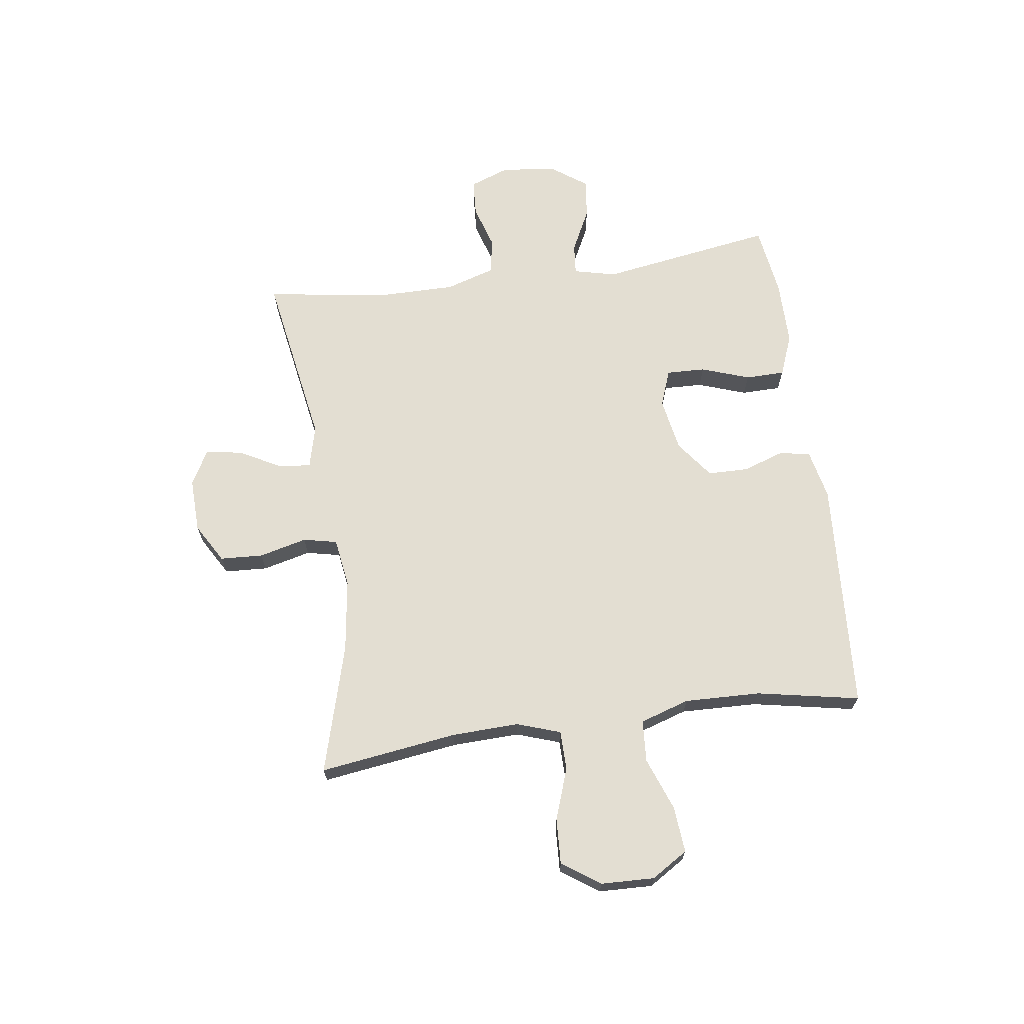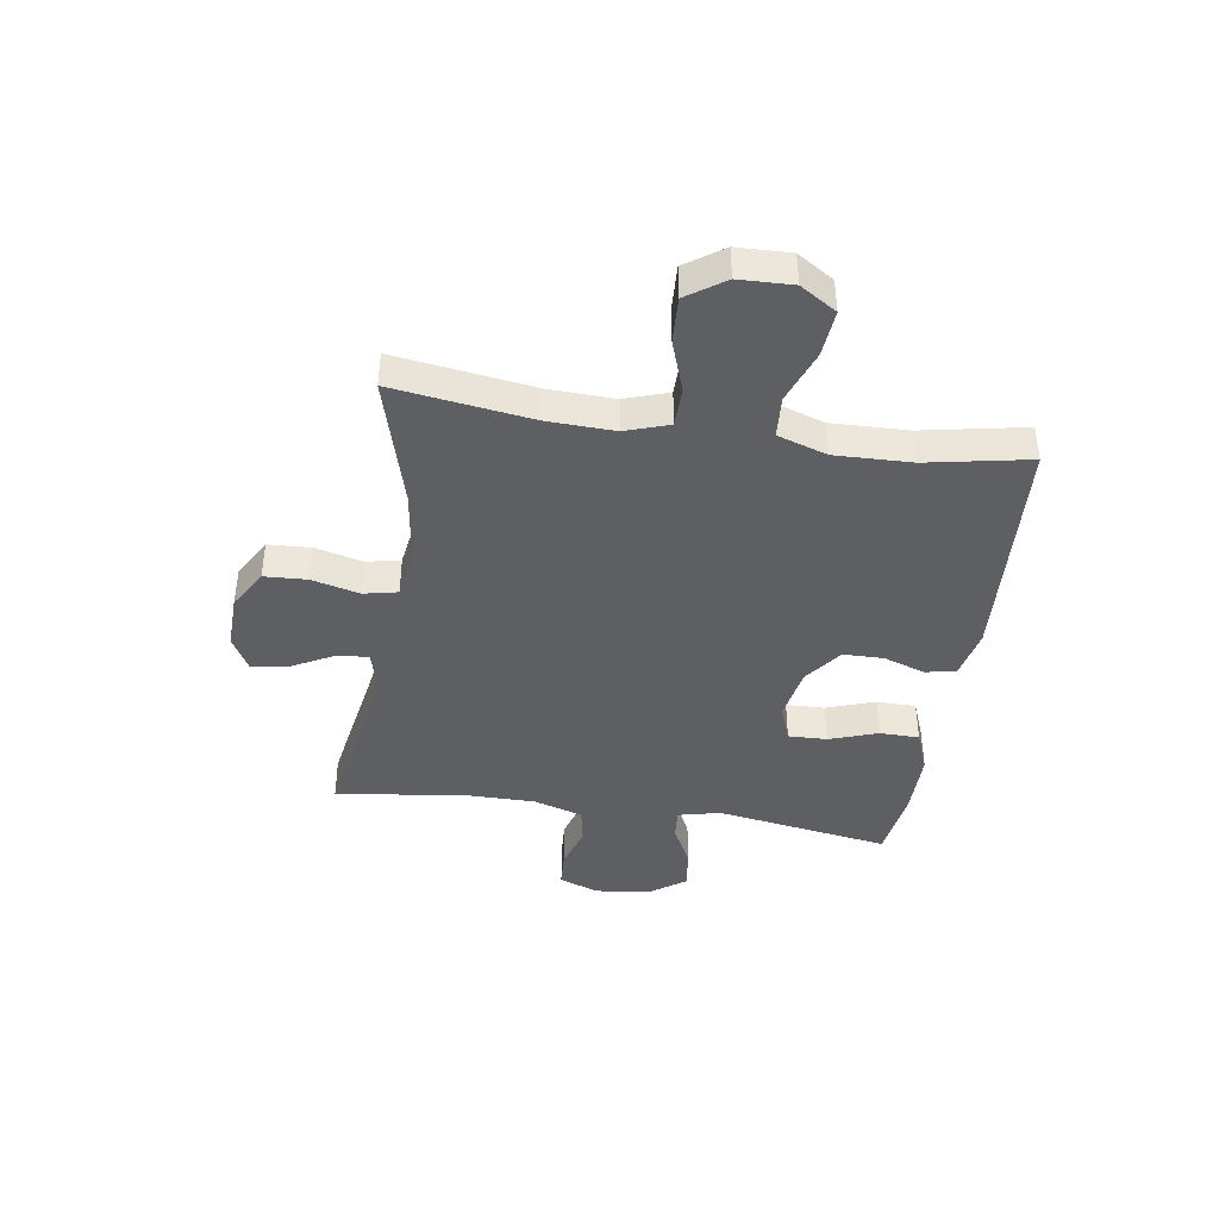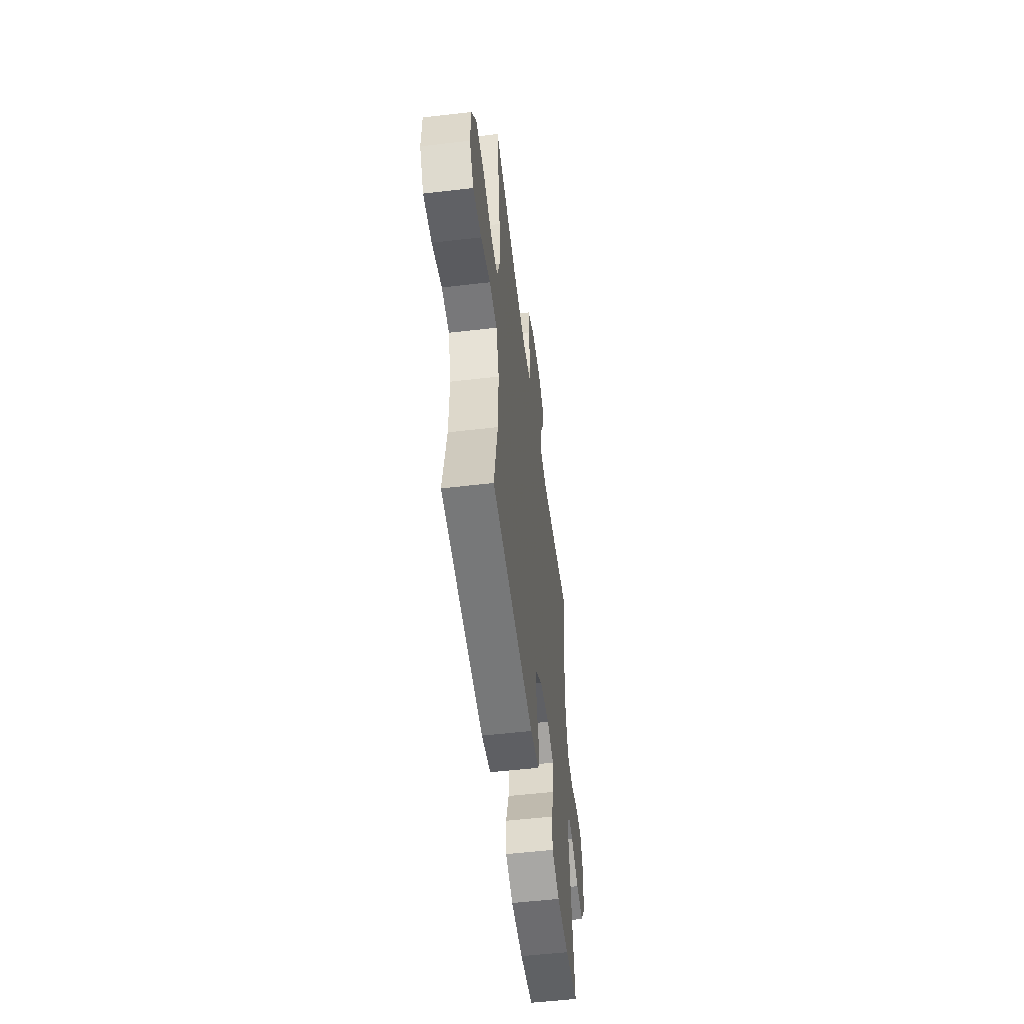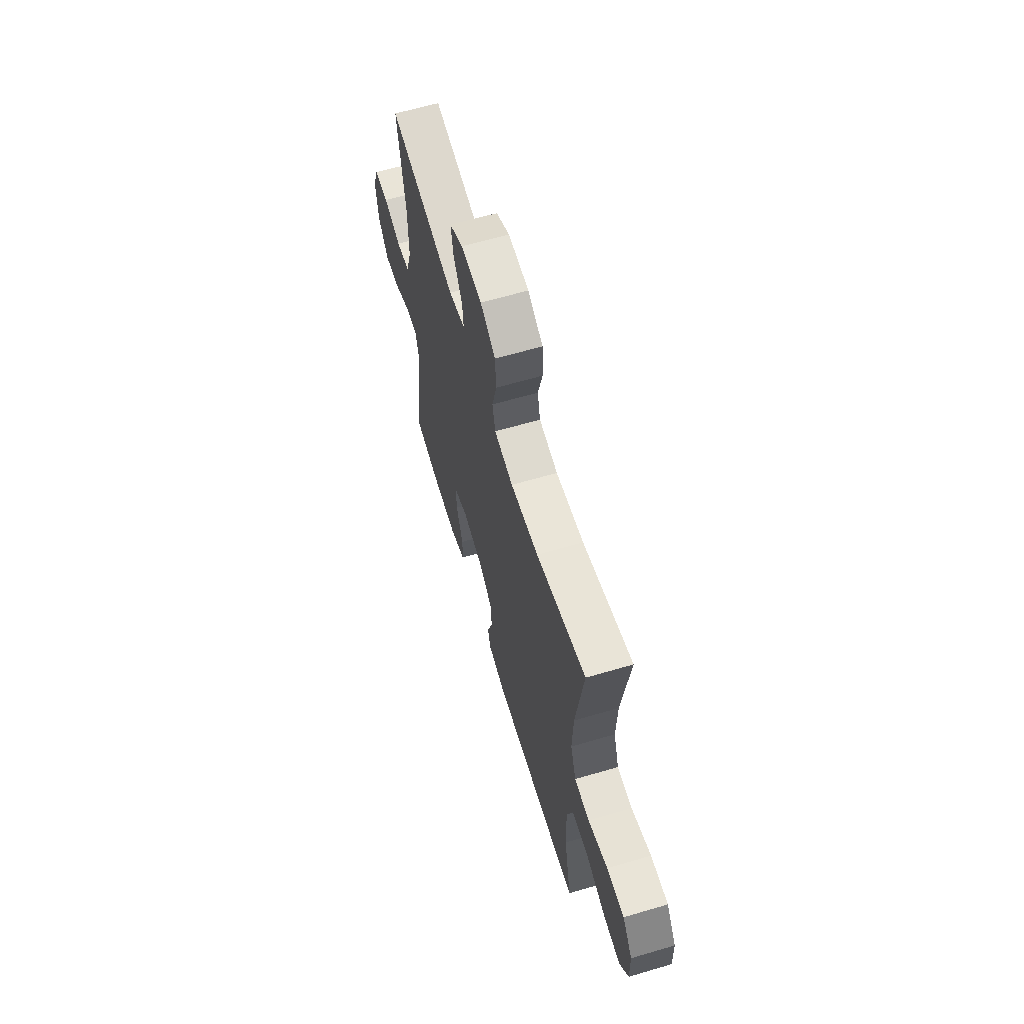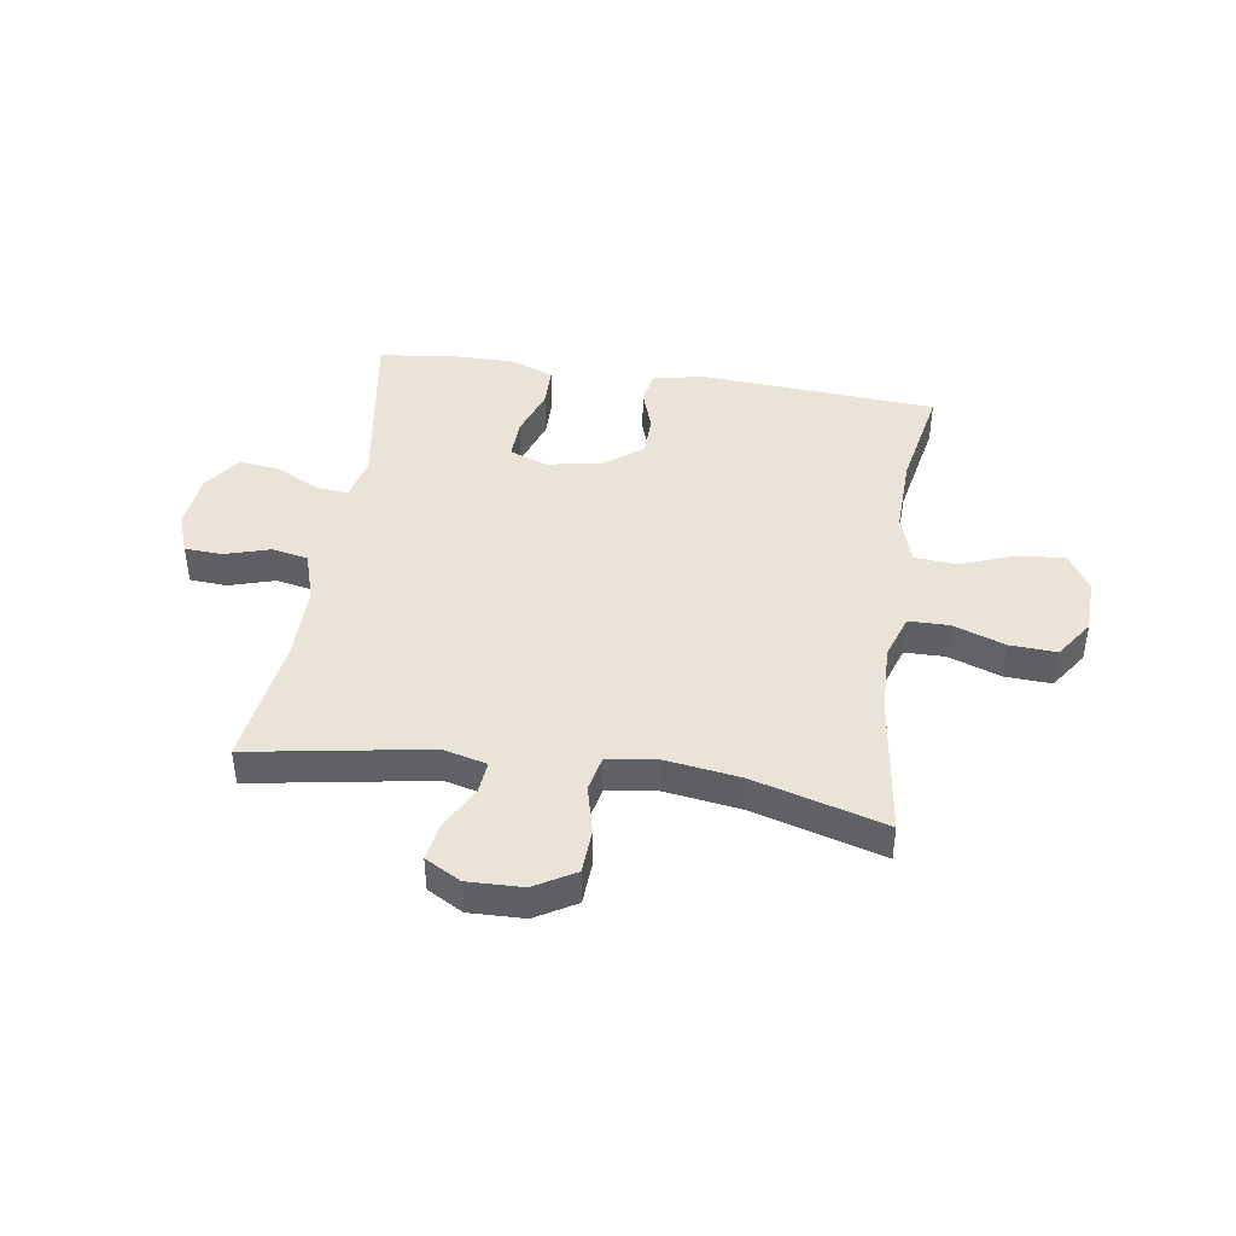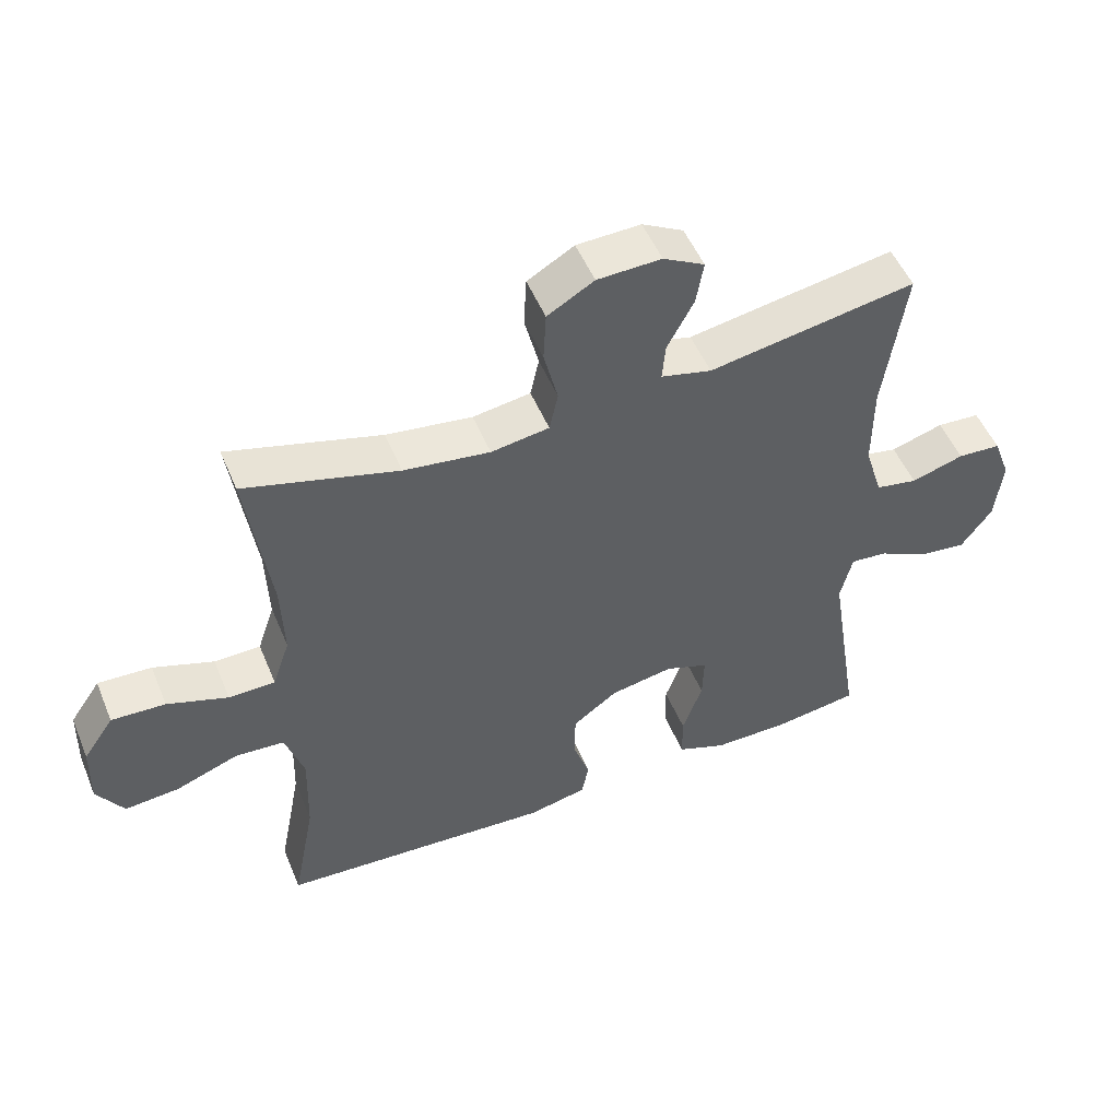
<metadata>
{"format":"obj","ext":"obj","renderer":"f3d","projection":"perspective","resolution":1024,"background":"white","views":[{"elev":67.7,"azim":82.1,"up":"+Y"},{"elev":-41.6,"azim":81.3,"up":"+Y"},{"elev":-53.8,"azim":97.1,"up":"+Z"},{"elev":63.4,"azim":73.4,"up":"+Z"},{"elev":43.4,"azim":8.7,"up":"+Y"},{"elev":51.4,"azim":157.7,"up":"+Z"}]}
</metadata>
<code>
v 0.5 0.07 -0.5
v 0.087 0.07 -0.526
v -0.001 0.07 -0.507
v -0.012 0.07 -0.453
v 0.013 0.07 -0.379
v 0.012 0.07 -0.307
v -0.055 0.07 -0.257
v -0.15 0.07 -0.24
v -0.215 0.07 -0.264
v -0.213 0.07 -0.333
v -0.183 0.07 -0.419
v -0.184 0.07 -0.489
v -0.258 0.07 -0.518
v -0.374 0.07 -0.518
v -0.5 0.07 -0.5
v -0.451 0.07 -0.19
v -0.469 0.07 -0.115
v -0.524 0.07 -0.12
v -0.6 0.07 -0.158
v -0.671 0.07 -0.167
v -0.717 0.07 -0.103
v -0.728 0.07 -0.005
v -0.702 0.07 0.065
v -0.637 0.07 0.069
v -0.558 0.07 0.045
v -0.495 0.07 0.057
v -0.468 0.07 0.144
v -0.468 0.07 0.274
v -0.5 0.07 0.5
v -0.189 0.07 0.447
v -0.113 0.07 0.466
v -0.118 0.07 0.522
v -0.158 0.07 0.597
v -0.169 0.07 0.662
v -0.107 0.07 0.696
v -0.011 0.07 0.693
v 0.059 0.07 0.652
v 0.063 0.07 0.576
v 0.042 0.07 0.491
v 0.055 0.07 0.431
v 0.142 0.07 0.418
v 0.271 0.07 0.436
v 0.5 0.07 0.5
v 0.466 0.07 0.255
v 0.462 0.07 0.136
v 0.488 0.07 0.059
v 0.558 0.07 0.058
v 0.649 0.07 0.09
v 0.73 0.07 0.094
v 0.776 0.07 0.027
v 0.779 0.07 -0.068
v 0.739 0.07 -0.132
v 0.657 0.07 -0.125
v 0.563 0.07 -0.09
v 0.489 0.07 -0.095
v 0.461 0.07 -0.183
v 0.465 0.07 -0.318
v 0.5 0 -0.5
v 0.087 0 -0.526
v -0.001 0 -0.507
v -0.012 0 -0.453
v 0.013 0 -0.379
v 0.012 0 -0.307
v -0.055 0 -0.257
v -0.15 0 -0.24
v -0.215 0 -0.264
v -0.213 0 -0.333
v -0.183 0 -0.419
v -0.184 0 -0.489
v -0.258 0 -0.518
v -0.374 0 -0.518
v -0.5 0 -0.5
v -0.451 0 -0.19
v -0.469 0 -0.115
v -0.524 0 -0.12
v -0.6 0 -0.158
v -0.671 0 -0.167
v -0.717 0 -0.103
v -0.728 0 -0.005
v -0.702 0 0.065
v -0.637 0 0.069
v -0.558 0 0.045
v -0.495 0 0.057
v -0.468 0 0.144
v -0.468 0 0.274
v -0.5 0 0.5
v -0.189 0 0.447
v -0.113 0 0.466
v -0.118 0 0.522
v -0.158 0 0.597
v -0.169 0 0.662
v -0.107 0 0.696
v -0.011 0 0.693
v 0.059 0 0.652
v 0.063 0 0.576
v 0.042 0 0.491
v 0.055 0 0.431
v 0.142 0 0.418
v 0.271 0 0.436
v 0.5 0 0.5
v 0.466 0 0.255
v 0.462 0 0.136
v 0.488 0 0.059
v 0.558 0 0.058
v 0.649 0 0.09
v 0.73 0 0.094
v 0.776 0 0.027
v 0.779 0 -0.068
v 0.739 0 -0.132
v 0.657 0 -0.125
v 0.563 0 -0.09
v 0.489 0 -0.095
v 0.461 0 -0.183
v 0.465 0 -0.318
f 51 52 53 54
f 51 54 55
f 50 51 55
f 47 48 49 50
f 46 47 50 55
f 45 46 55 56
f 42 43 44
f 41 42 44 45
f 40 41 45 56
f 36 37 38 39
f 36 39 40
f 35 36 40
f 32 33 34 35
f 31 32 35 40
f 30 31 40 56
f 28 29 30 56
f 22 23 24 25
f 22 25 26
f 21 22 26
f 18 19 20 21
f 17 18 21 26
f 16 17 26 27
f 14 15 16
f 10 11 12 13
f 9 10 13 14
f 2 3 4 5
f 57 1 2 5
f 57 5 6
f 56 57 6 7
f 28 56 7 8
f 27 28 8 9
f 9 14 16 27
f 111 110 109 108
f 112 111 108
f 112 108 107
f 107 106 105 104
f 112 107 104 103
f 113 112 103 102
f 101 100 99
f 102 101 99 98
f 113 102 98 97
f 96 95 94 93
f 97 96 93
f 97 93 92
f 92 91 90 89
f 97 92 89 88
f 113 97 88 87
f 113 87 86 85
f 82 81 80 79
f 83 82 79
f 83 79 78
f 78 77 76 75
f 83 78 75 74
f 84 83 74 73
f 73 72 71
f 70 69 68 67
f 71 70 67 66
f 62 61 60 59
f 62 59 58 114
f 63 62 114
f 64 63 114 113
f 65 64 113 85
f 66 65 85 84
f 84 73 71 66
f 1 58 59 2
f 2 59 60 3
f 3 60 61 4
f 4 61 62 5
f 5 62 63 6
f 6 63 64 7
f 7 64 65 8
f 8 65 66 9
f 9 66 67 10
f 10 67 68 11
f 11 68 69 12
f 12 69 70 13
f 13 70 71 14
f 14 71 72 15
f 15 72 73 16
f 16 73 74 17
f 17 74 75 18
f 18 75 76 19
f 19 76 77 20
f 20 77 78 21
f 21 78 79 22
f 22 79 80 23
f 23 80 81 24
f 24 81 82 25
f 25 82 83 26
f 26 83 84 27
f 27 84 85 28
f 28 85 86 29
f 29 86 87 30
f 30 87 88 31
f 31 88 89 32
f 32 89 90 33
f 33 90 91 34
f 34 91 92 35
f 35 92 93 36
f 36 93 94 37
f 37 94 95 38
f 38 95 96 39
f 39 96 97 40
f 40 97 98 41
f 41 98 99 42
f 42 99 100 43
f 43 100 101 44
f 44 101 102 45
f 45 102 103 46
f 46 103 104 47
f 47 104 105 48
f 48 105 106 49
f 49 106 107 50
f 50 107 108 51
f 51 108 109 52
f 52 109 110 53
f 53 110 111 54
f 54 111 112 55
f 55 112 113 56
f 56 113 114 57
f 57 114 58 1

</code>
